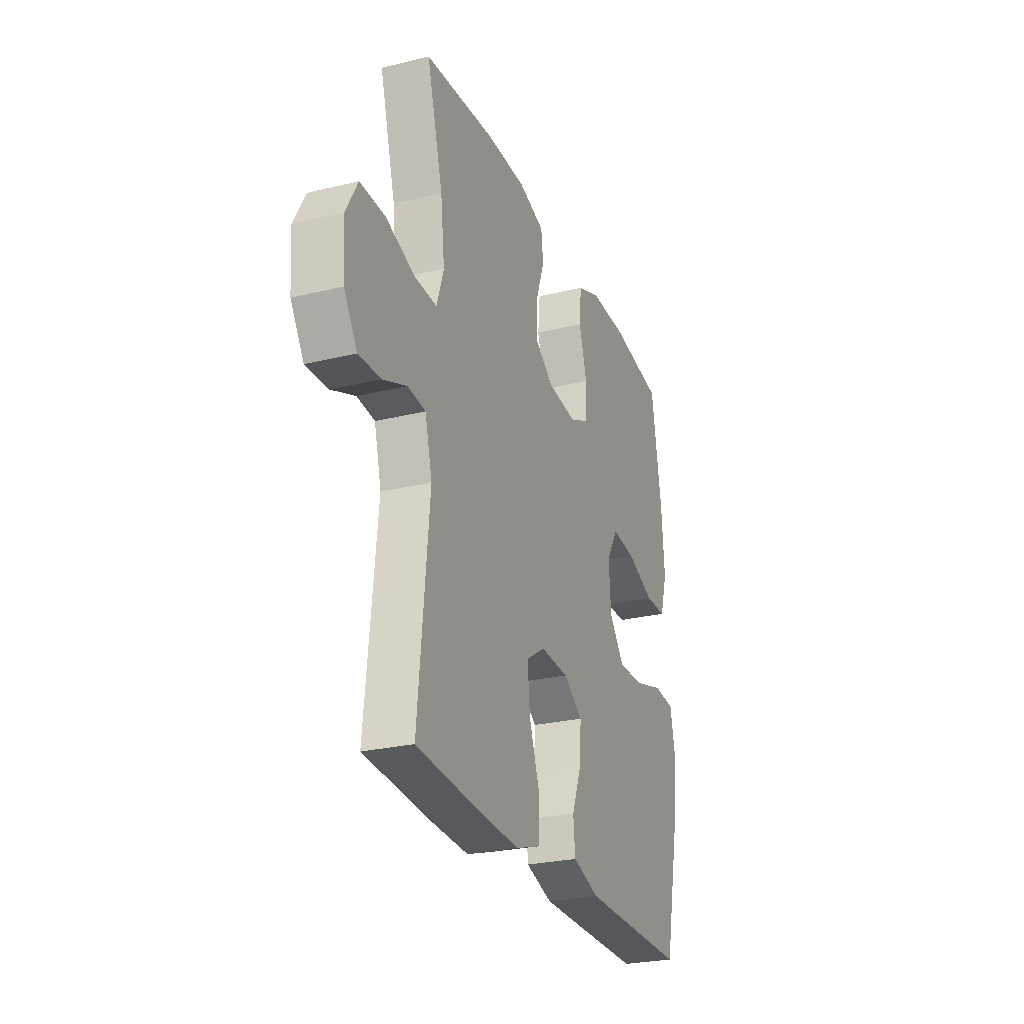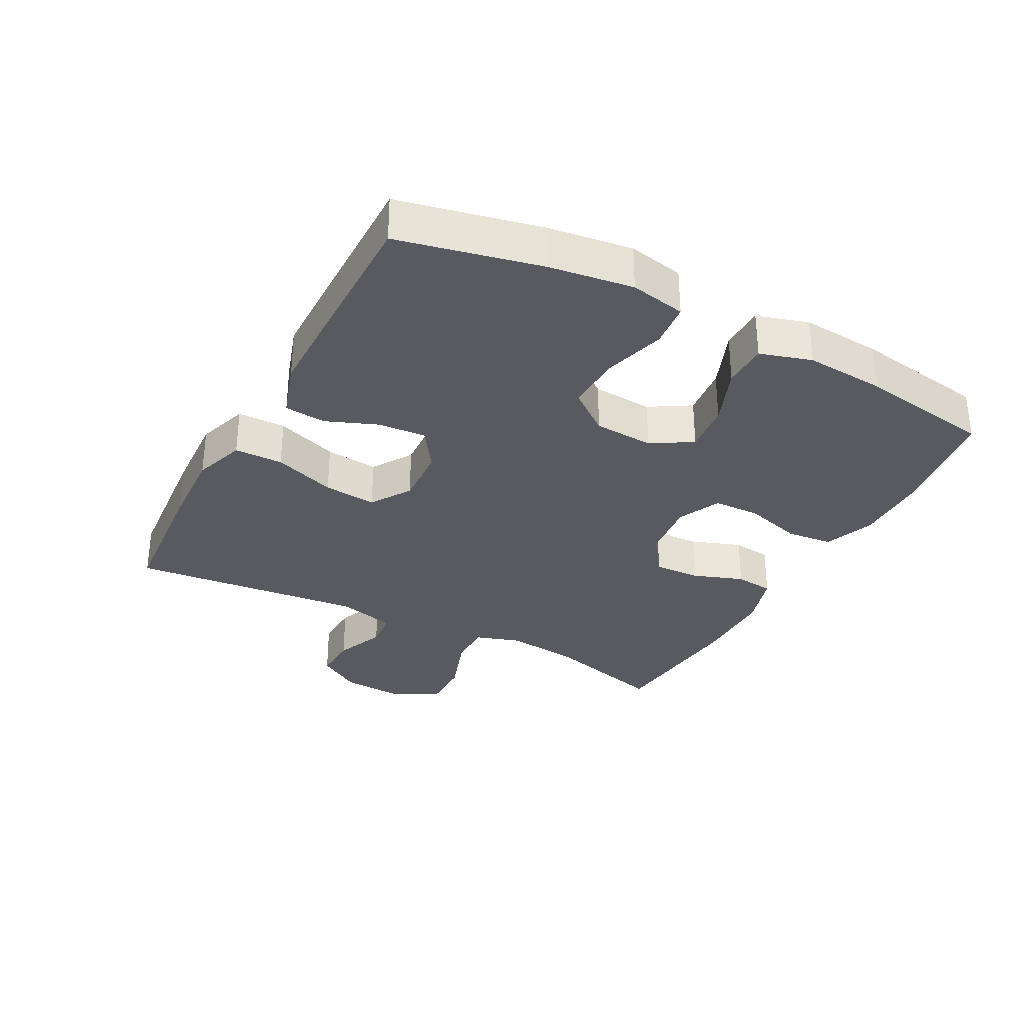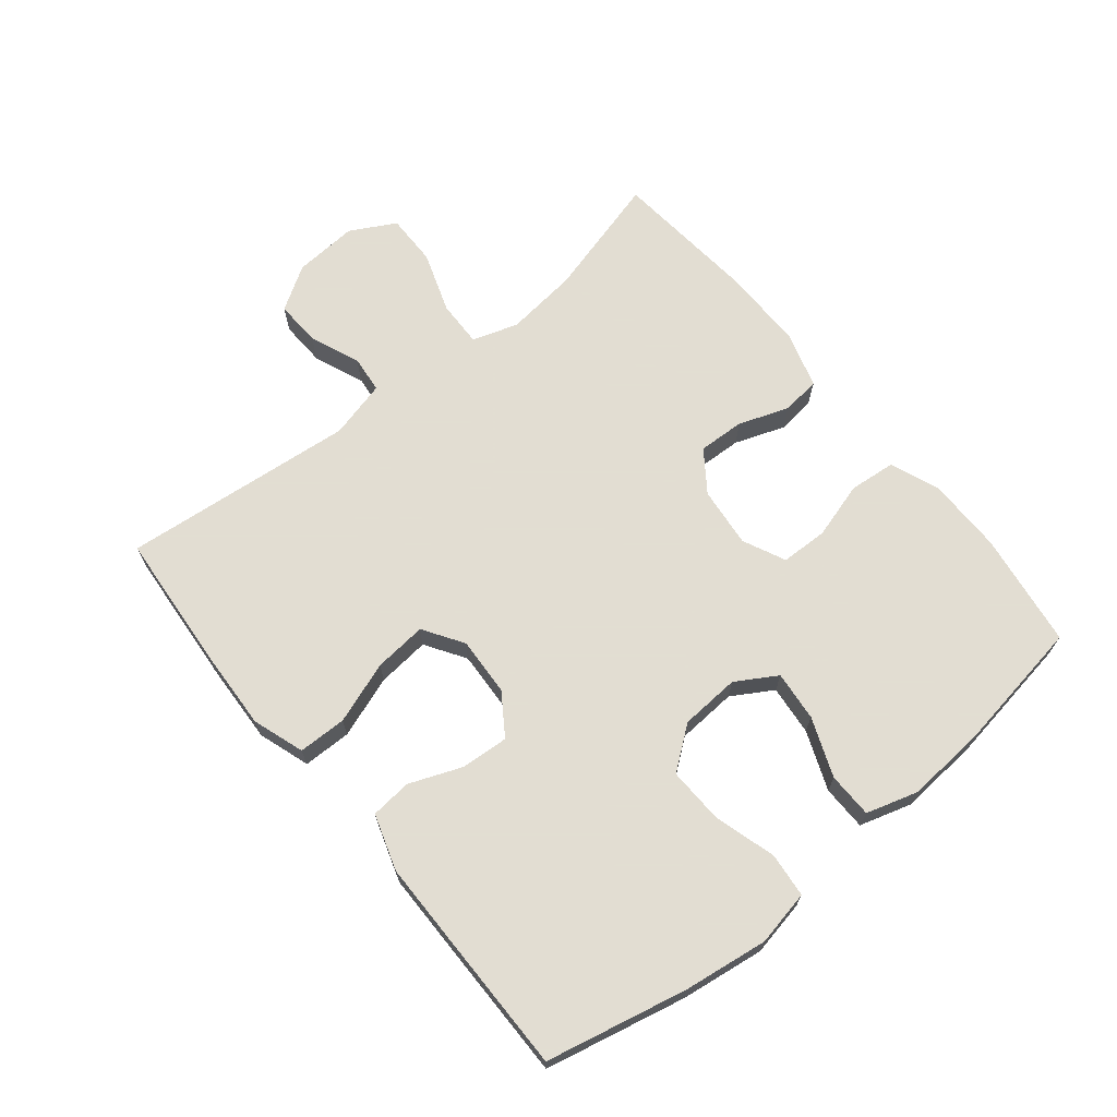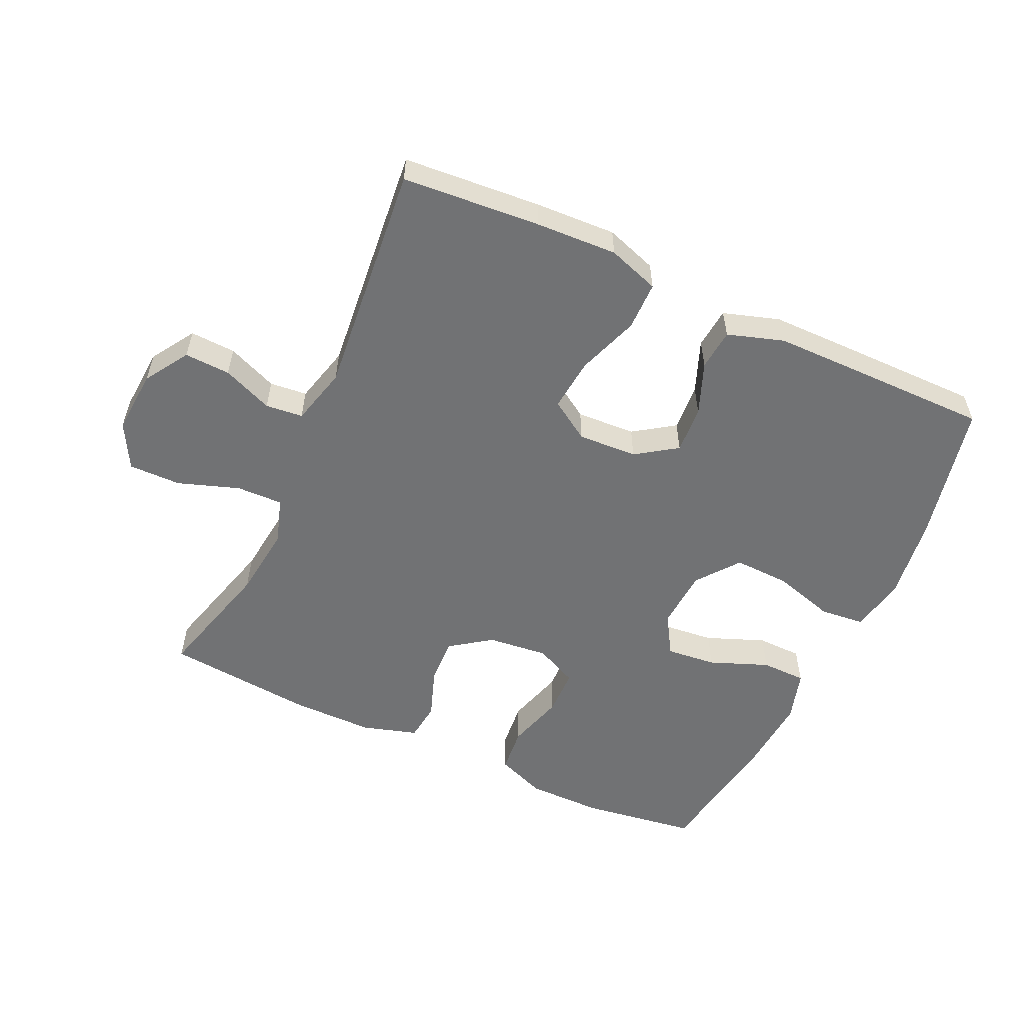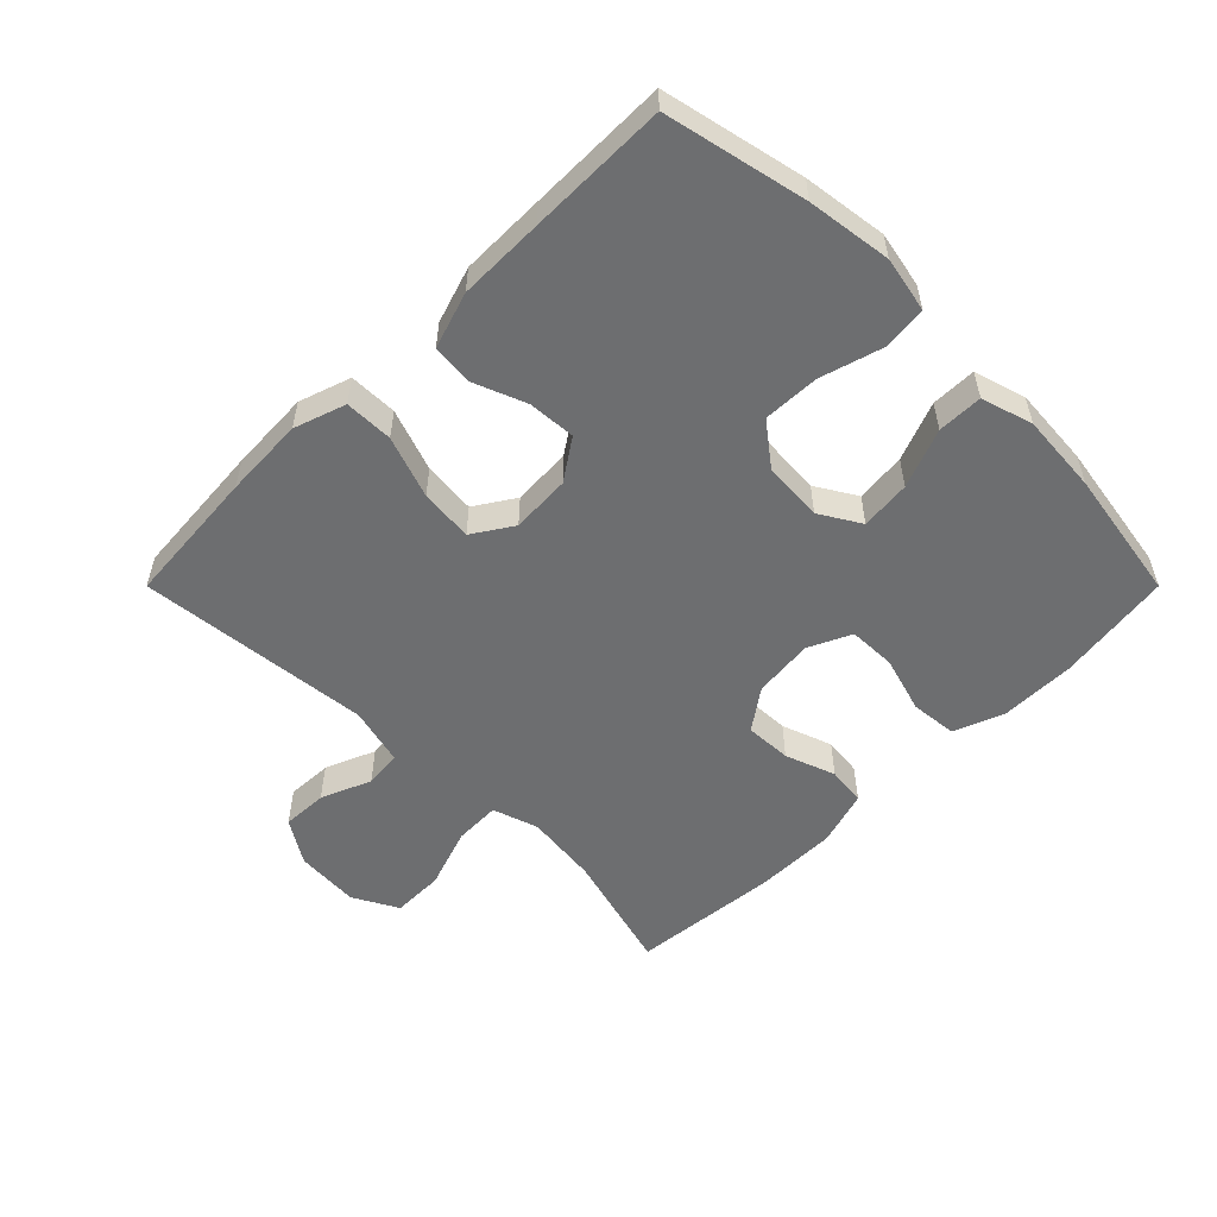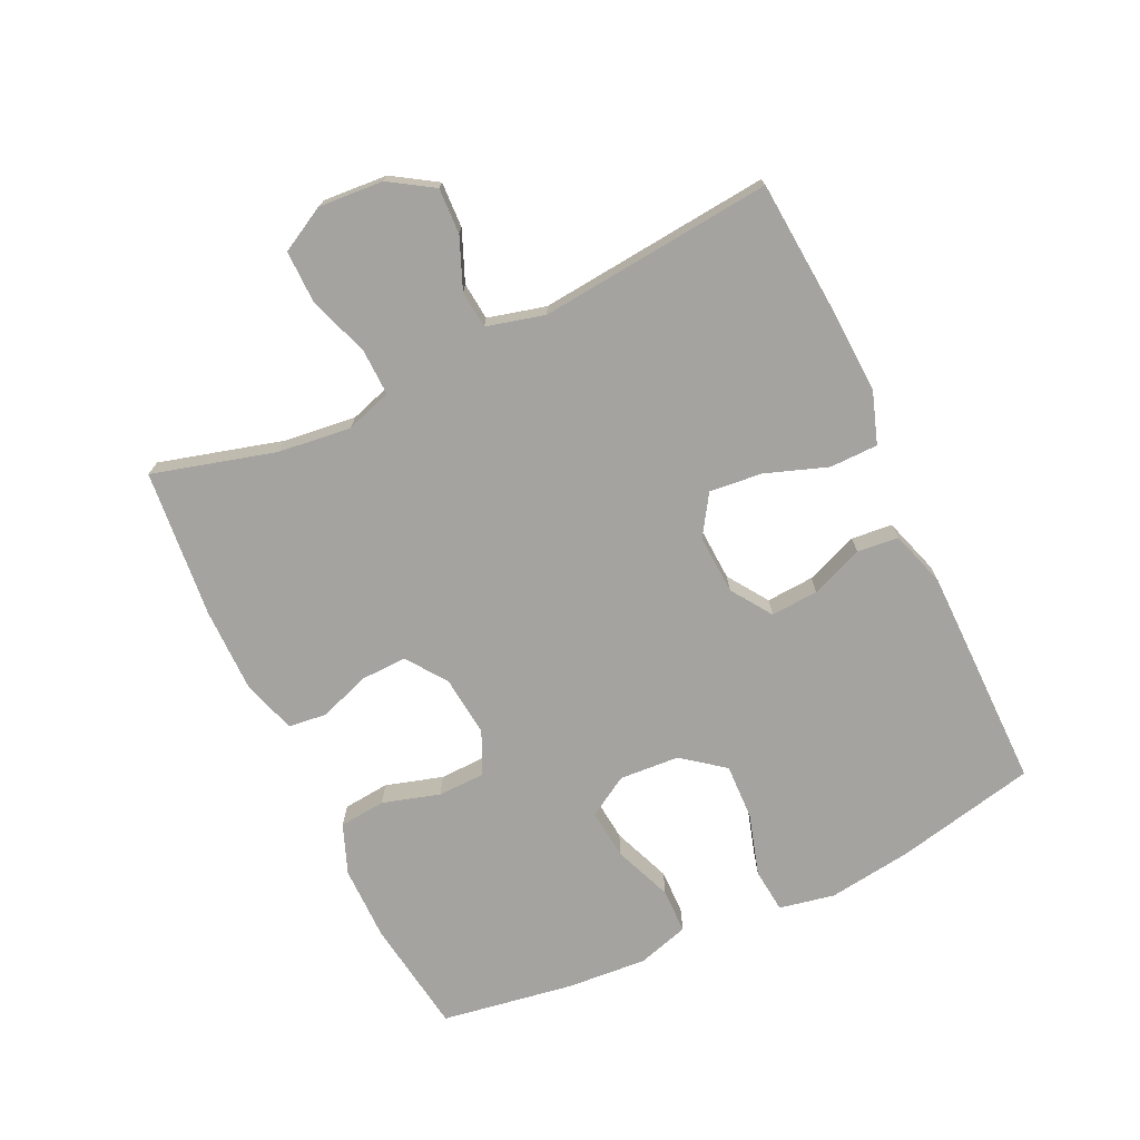
<metadata>
{"format":"obj","ext":"obj","renderer":"f3d","projection":"perspective","resolution":1024,"background":"white","views":[{"elev":-26.5,"azim":110.9,"up":"+Z"},{"elev":-31.9,"azim":-117.9,"up":"+Y"},{"elev":68.1,"azim":-129.1,"up":"+Y"},{"elev":-55.5,"azim":155.1,"up":"+Y"},{"elev":-54.2,"azim":-135.0,"up":"+Y"},{"elev":-72.8,"azim":115.2,"up":"+Y"}]}
</metadata>
<code>
v -0.5 0.07 0.5
v -0.321 0.07 0.526
v -0.204 0.07 0.526
v -0.127 0.07 0.496
v -0.12 0.07 0.424
v -0.146 0.07 0.335
v -0.144 0.07 0.262
v -0.078 0.07 0.231
v 0.016 0.07 0.241
v 0.079 0.07 0.286
v 0.076 0.07 0.358
v 0.048 0.07 0.436
v 0.055 0.07 0.496
v 0.141 0.07 0.522
v 0.27 0.07 0.522
v 0.5 0.07 0.5
v 0.448 0.07 0.309
v 0.435 0.07 0.196
v 0.458 0.07 0.125
v 0.53 0.07 0.127
v 0.625 0.07 0.16
v 0.706 0.07 0.161
v 0.744 0.07 0.091
v 0.737 0.07 -0.009
v 0.694 0.07 -0.077
v 0.623 0.07 -0.074
v 0.545 0.07 -0.042
v 0.487 0.07 -0.048
v 0.464 0.07 -0.138
v 0.5 0.07 -0.5
v 0.286 0.07 -0.517
v 0.16 0.07 -0.523
v 0.08 0.07 -0.496
v 0.079 0.07 -0.421
v 0.113 0.07 -0.325
v 0.121 0.07 -0.243
v 0.059 0.07 -0.203
v -0.033 0.07 -0.208
v -0.096 0.07 -0.251
v -0.091 0.07 -0.325
v -0.059 0.07 -0.406
v -0.065 0.07 -0.47
v -0.152 0.07 -0.498
v -0.284 0.07 -0.499
v -0.5 0.07 -0.5
v -0.548 0.07 -0.281
v -0.566 0.07 -0.151
v -0.549 0.07 -0.065
v -0.48 0.07 -0.058
v -0.384 0.07 -0.086
v -0.297 0.07 -0.089
v -0.247 0.07 -0.024
v -0.241 0.07 0.069
v -0.279 0.07 0.132
v -0.357 0.07 0.124
v -0.448 0.07 0.088
v -0.518 0.07 0.089
v -0.542 0.07 0.169
v -0.533 0.07 0.293
v -0.5 0 0.5
v -0.321 0 0.526
v -0.204 0 0.526
v -0.127 0 0.496
v -0.12 0 0.424
v -0.146 0 0.335
v -0.144 0 0.262
v -0.078 0 0.231
v 0.016 0 0.241
v 0.079 0 0.286
v 0.076 0 0.358
v 0.048 0 0.436
v 0.055 0 0.496
v 0.141 0 0.522
v 0.27 0 0.522
v 0.5 0 0.5
v 0.448 0 0.309
v 0.435 0 0.196
v 0.458 0 0.125
v 0.53 0 0.127
v 0.625 0 0.16
v 0.706 0 0.161
v 0.744 0 0.091
v 0.737 0 -0.009
v 0.694 0 -0.077
v 0.623 0 -0.074
v 0.545 0 -0.042
v 0.487 0 -0.048
v 0.464 0 -0.138
v 0.5 0 -0.5
v 0.286 0 -0.517
v 0.16 0 -0.523
v 0.08 0 -0.496
v 0.079 0 -0.421
v 0.113 0 -0.325
v 0.121 0 -0.243
v 0.059 0 -0.203
v -0.033 0 -0.208
v -0.096 0 -0.251
v -0.091 0 -0.325
v -0.059 0 -0.406
v -0.065 0 -0.47
v -0.152 0 -0.498
v -0.284 0 -0.499
v -0.5 0 -0.5
v -0.548 0 -0.281
v -0.566 0 -0.151
v -0.549 0 -0.065
v -0.48 0 -0.058
v -0.384 0 -0.086
v -0.297 0 -0.089
v -0.247 0 -0.024
v -0.241 0 0.069
v -0.279 0 0.132
v -0.357 0 0.124
v -0.448 0 0.088
v -0.518 0 0.089
v -0.542 0 0.169
v -0.533 0 0.293
f 4 5 6
f 3 4 6
f 2 3 6
f 1 2 6
f 59 1 6
f 58 59 6
f 57 58 6
f 56 57 6
f 55 56 6
f 54 55 6 7
f 53 54 7 8
f 52 53 8 9
f 51 52 9 10
f 48 49 50
f 47 48 50
f 46 47 50
f 45 46 50
f 44 45 50
f 43 44 50
f 42 43 50
f 41 42 50
f 40 41 50
f 39 40 50 51
f 38 39 51 10
f 33 34 35
f 32 33 35
f 31 32 35
f 30 31 35
f 29 30 35
f 28 29 35 36
f 25 26 27
f 24 25 27
f 23 24 27
f 22 23 27
f 21 22 27
f 20 21 27
f 19 20 27 28
f 28 36 37
f 19 28 37
f 18 19 37
f 15 16 17
f 14 15 17
f 13 14 17
f 12 13 17
f 11 12 17
f 10 11 17 18
f 10 18 37 38
f 65 64 63
f 65 63 62
f 65 62 61
f 65 61 60
f 65 60 118
f 65 118 117
f 65 117 116
f 65 116 115
f 65 115 114
f 66 65 114 113
f 67 66 113 112
f 68 67 112 111
f 69 68 111 110
f 109 108 107
f 109 107 106
f 109 106 105
f 109 105 104
f 109 104 103
f 109 103 102
f 109 102 101
f 109 101 100
f 109 100 99
f 110 109 99 98
f 69 110 98 97
f 94 93 92
f 94 92 91
f 94 91 90
f 94 90 89
f 94 89 88
f 95 94 88 87
f 86 85 84
f 86 84 83
f 86 83 82
f 86 82 81
f 86 81 80
f 86 80 79
f 87 86 79 78
f 96 95 87
f 96 87 78
f 96 78 77
f 76 75 74
f 76 74 73
f 76 73 72
f 76 72 71
f 76 71 70
f 77 76 70 69
f 97 96 77 69
f 1 60 61 2
f 2 61 62 3
f 3 62 63 4
f 4 63 64 5
f 5 64 65 6
f 6 65 66 7
f 7 66 67 8
f 8 67 68 9
f 9 68 69 10
f 10 69 70 11
f 11 70 71 12
f 12 71 72 13
f 13 72 73 14
f 14 73 74 15
f 15 74 75 16
f 16 75 76 17
f 17 76 77 18
f 18 77 78 19
f 19 78 79 20
f 20 79 80 21
f 21 80 81 22
f 22 81 82 23
f 23 82 83 24
f 24 83 84 25
f 25 84 85 26
f 26 85 86 27
f 27 86 87 28
f 28 87 88 29
f 29 88 89 30
f 30 89 90 31
f 31 90 91 32
f 32 91 92 33
f 33 92 93 34
f 34 93 94 35
f 35 94 95 36
f 36 95 96 37
f 37 96 97 38
f 38 97 98 39
f 39 98 99 40
f 40 99 100 41
f 41 100 101 42
f 42 101 102 43
f 43 102 103 44
f 44 103 104 45
f 45 104 105 46
f 46 105 106 47
f 47 106 107 48
f 48 107 108 49
f 49 108 109 50
f 50 109 110 51
f 51 110 111 52
f 52 111 112 53
f 53 112 113 54
f 54 113 114 55
f 55 114 115 56
f 56 115 116 57
f 57 116 117 58
f 58 117 118 59
f 59 118 60 1

</code>
